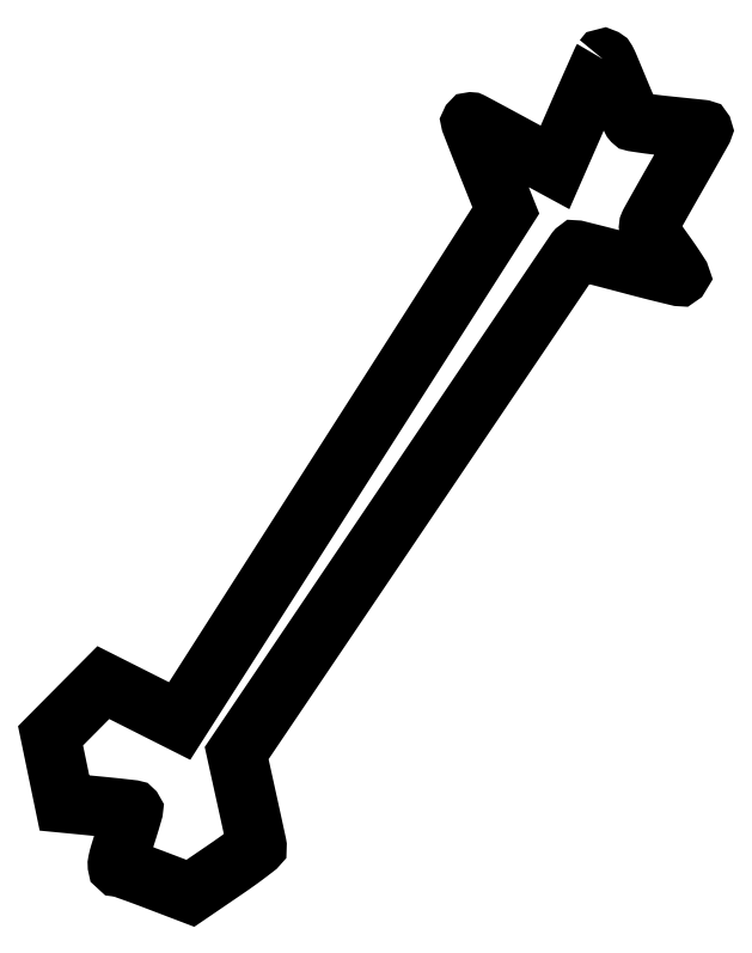
<metadata>
{"format":"dxf","ext":"dxf","renderer":"ezdxf+matplotlib","layout":"modelspace","background":"white","min_lineweight":24,"dpi":150}
</metadata>
<code>
0
SECTION
2
ENTITIES
0
POLYLINE
8
0
66
1
70
1
0
VERTEX
8
0
10
289.5
20
437
42
0.03327
0
VERTEX
8
0
10
289
20
436
42
0.000281
0
VERTEX
8
0
10
285.4
20
428
42
0.000994
0
VERTEX
8
0
10
281.3
20
418.7
42
0.00064
0
VERTEX
8
0
10
276.6
20
408
42
0
0
VERTEX
8
0
10
264.4
20
380.3
42
0
0
VERTEX
8
0
10
242.6
20
392.1
42
0.000461
0
VERTEX
8
0
10
234.2
20
396.7
42
0.000759
0
VERTEX
8
0
10
227
20
400.5
42
4.9e-05
0
VERTEX
8
0
10
220.6
20
404
42
0.1235
0
VERTEX
8
0
10
220.4
20
404
42
0.5275
0
VERTEX
8
0
10
220.4
20
403.9
42
9.9e-05
0
VERTEX
8
0
10
223
20
397.2
42
0.001507
0
VERTEX
8
0
10
225.9
20
389.7
42
0.000898
0
VERTEX
8
0
10
229.4
20
380.9
42
0
0
VERTEX
8
0
10
238.7
20
357.8
42
0
0
VERTEX
8
0
10
153.3
20
224.1
42
0
0
VERTEX
8
0
10
67.88
20
90.46
42
0
0
VERTEX
8
0
10
47.91
20
100.5
42
0
0
VERTEX
8
0
10
27.94
20
110.6
42
0
0
VERTEX
8
0
10
14.11
20
96.66
42
0
0
VERTEX
8
0
10
0.2876
20
82.73
42
0
0
VERTEX
8
0
10
3.938
20
65.14
42
0
0
VERTEX
8
0
10
7.588
20
47.54
42
0
0
VERTEX
8
0
10
25.42
20
45.82
42
-0.001409
0
VERTEX
8
0
10
32.27
20
45.13
42
-0.002297
0
VERTEX
8
0
10
38.08
20
44.51
42
-0.000299
0
VERTEX
8
0
10
43.24
20
43.93
42
-0.1964
0
VERTEX
8
0
10
43.48
20
43.79
42
-0.2457
0
VERTEX
8
0
10
43.54
20
43.53
42
-0.000705
0
VERTEX
8
0
10
42.53
20
40.06
42
-0.00383
0
VERTEX
8
0
10
41.35
20
36.12
42
-0.002355
0
VERTEX
8
0
10
39.9
20
31.5
42
0.002216
0
VERTEX
8
0
10
36.66
20
21.19
42
0.02267
0
VERTEX
8
0
10
35.53
20
16.86
42
0.07309
0
VERTEX
8
0
10
35.4
20
14.72
42
0.3902
0
VERTEX
8
0
10
36.18
20
14
42
-0.08422
0
VERTEX
8
0
10
37.15
20
13.84
42
-0.001356
0
VERTEX
8
0
10
42.41
20
11.98
42
-0.003511
0
VERTEX
8
0
10
48.52
20
9.763
42
-0.002317
0
VERTEX
8
0
10
55.51
20
7.13
42
0
0
VERTEX
8
0
10
73.5
20
0.2597
42
0
0
VERTEX
8
0
10
91
20
12.19
42
0.004806
0
VERTEX
8
0
10
97.7
20
16.85
42
0.007713
0
VERTEX
8
0
10
103.3
20
20.96
42
0.002614
0
VERTEX
8
0
10
108
20
24.58
42
0.2729
0
VERTEX
8
0
10
108.3
20
25.31
42
0.01488
0
VERTEX
8
0
10
108.1
20
26.22
42
0.000131
0
VERTEX
8
0
10
106.7
20
33.08
42
0.000455
0
VERTEX
8
0
10
104.9
20
40.96
42
0.000293
0
VERTEX
8
0
10
102.9
20
50.09
42
0
0
VERTEX
8
0
10
97.74
20
73.67
42
0
0
VERTEX
8
0
10
186.5
20
205.1
42
-3.7e-05
0
VERTEX
8
0
10
220.5
20
255.5
42
-6.2e-05
0
VERTEX
8
0
10
249.3
20
298
42
-1e-06
0
VERTEX
8
0
10
275.3
20
336.5
42
-0.03513
0
VERTEX
8
0
10
275.5
20
336.8
42
-0.2771
0
VERTEX
8
0
10
275.8
20
336.9
42
-0.000227
0
VERTEX
8
0
10
283.6
20
335
42
-0.002237
0
VERTEX
8
0
10
292.3
20
332.8
42
-0.001356
0
VERTEX
8
0
10
302.5
20
330
42
0.00198
0
VERTEX
8
0
10
312.8
20
327.3
42
0.003241
0
VERTEX
8
0
10
321.5
20
325.2
42
0.000489
0
VERTEX
8
0
10
329.3
20
323.3
42
0.2615
0
VERTEX
8
0
10
329.7
20
323.4
42
0.3527
0
VERTEX
8
0
10
329.8
20
323.8
42
0.001915
0
VERTEX
8
0
10
327.5
20
327.3
42
0.006876
0
VERTEX
8
0
10
324.8
20
331.3
42
0.004174
0
VERTEX
8
0
10
321.5
20
336
42
-0.003809
0
VERTEX
8
0
10
316.5
20
343.1
42
-0.03032
0
VERTEX
8
0
10
314.4
20
346.5
42
-0.07415
0
VERTEX
8
0
10
313.6
20
348.7
42
-0.1557
0
VERTEX
8
0
10
313.8
20
350.5
42
-0.02052
0
VERTEX
8
0
10
314.7
20
352.2
42
-0.00058
0
VERTEX
8
0
10
318.5
20
359.1
42
-0.001182
0
VERTEX
8
0
10
323.1
20
367.2
42
-0.000812
0
VERTEX
8
0
10
328.4
20
376.4
42
0.000613
0
VERTEX
8
0
10
333.5
20
385.5
42
0.001026
0
VERTEX
8
0
10
337.9
20
393.1
42
4.6e-05
0
VERTEX
8
0
10
341.7
20
399.9
42
0.5278
0
VERTEX
8
0
10
341.7
20
400
42
0.009408
0
VERTEX
8
0
10
341.5
20
400
42
4e-06
0
VERTEX
8
0
10
336.3
20
400.6
42
6.2e-05
0
VERTEX
8
0
10
330.5
20
401.2
42
3.8e-05
0
VERTEX
8
0
10
323.7
20
401.9
42
-0.004109
0
VERTEX
8
0
10
316.8
20
402.7
42
-0.00635
0
VERTEX
8
0
10
310.8
20
403.5
42
-0.002418
0
VERTEX
8
0
10
305.8
20
404.2
42
-0.1675
0
VERTEX
8
0
10
305
20
404.6
42
-0.08242
0
VERTEX
8
0
10
304.5
20
405.4
42
-0.001485
0
VERTEX
8
0
10
302.6
20
409.6
42
-0.003654
0
VERTEX
8
0
10
300.4
20
414.7
42
-0.002426
0
VERTEX
8
0
10
298
20
420.5
42
0.000808
0
VERTEX
8
0
10
292.8
20
432.9
42
0.01972
0
VERTEX
8
0
10
291.3
20
436.3
42
0.1478
0
VERTEX
8
0
10
290.3
20
437.2
42
0.4011
0
SEQEND
0
ENDSEC
0
EOF

</code>
